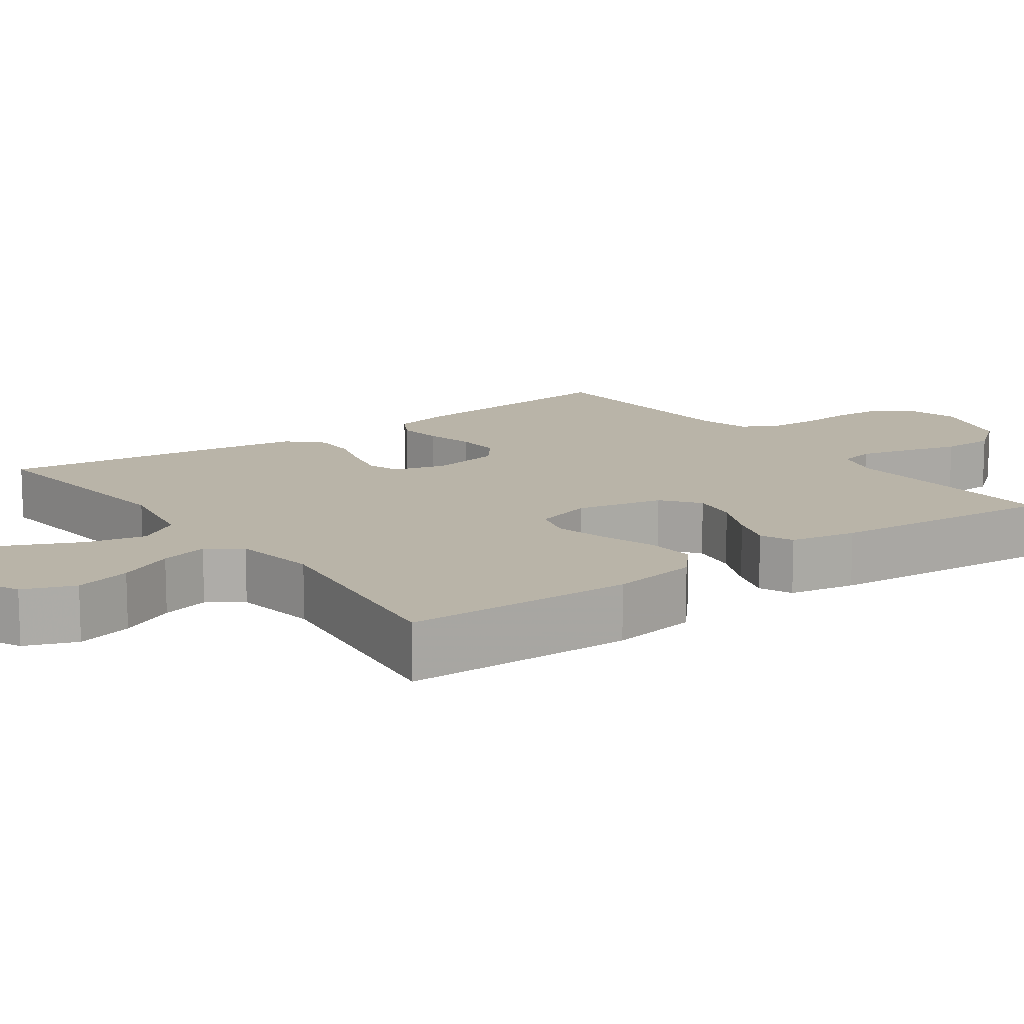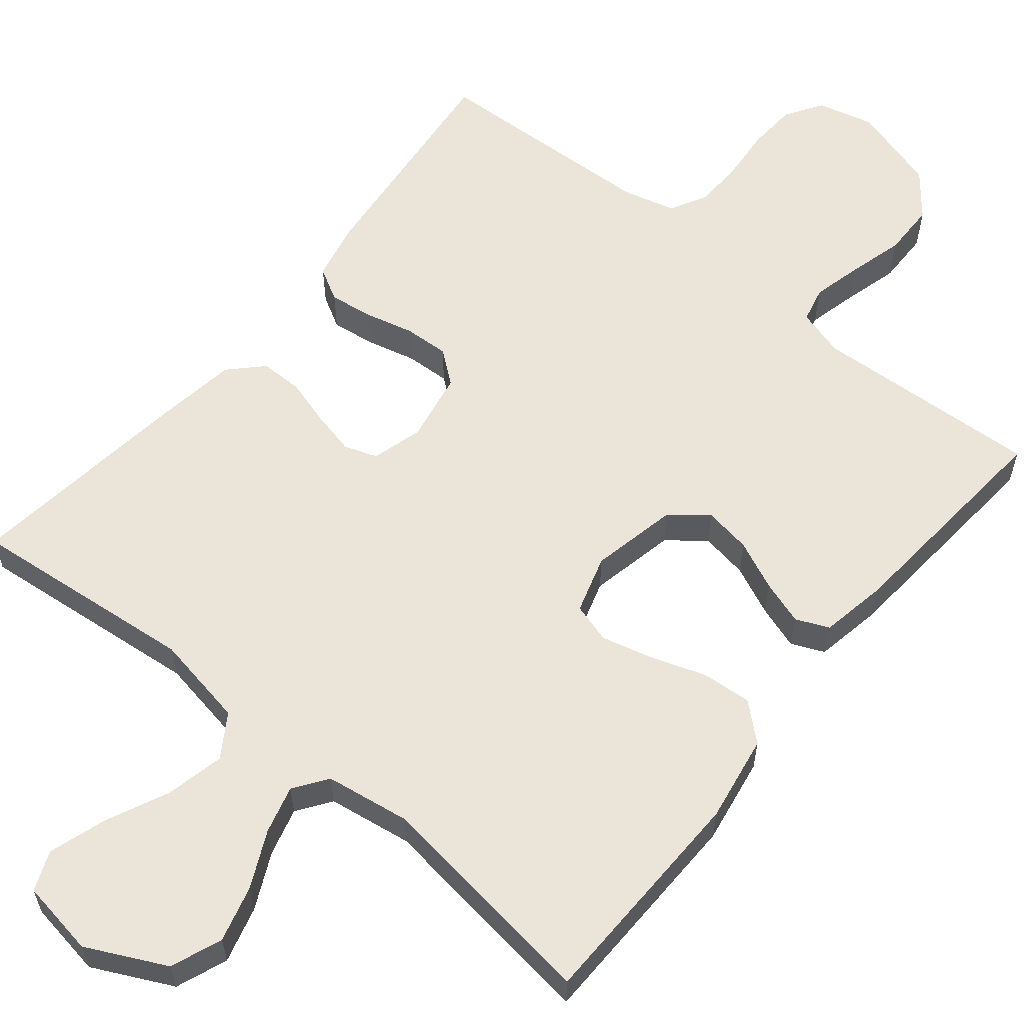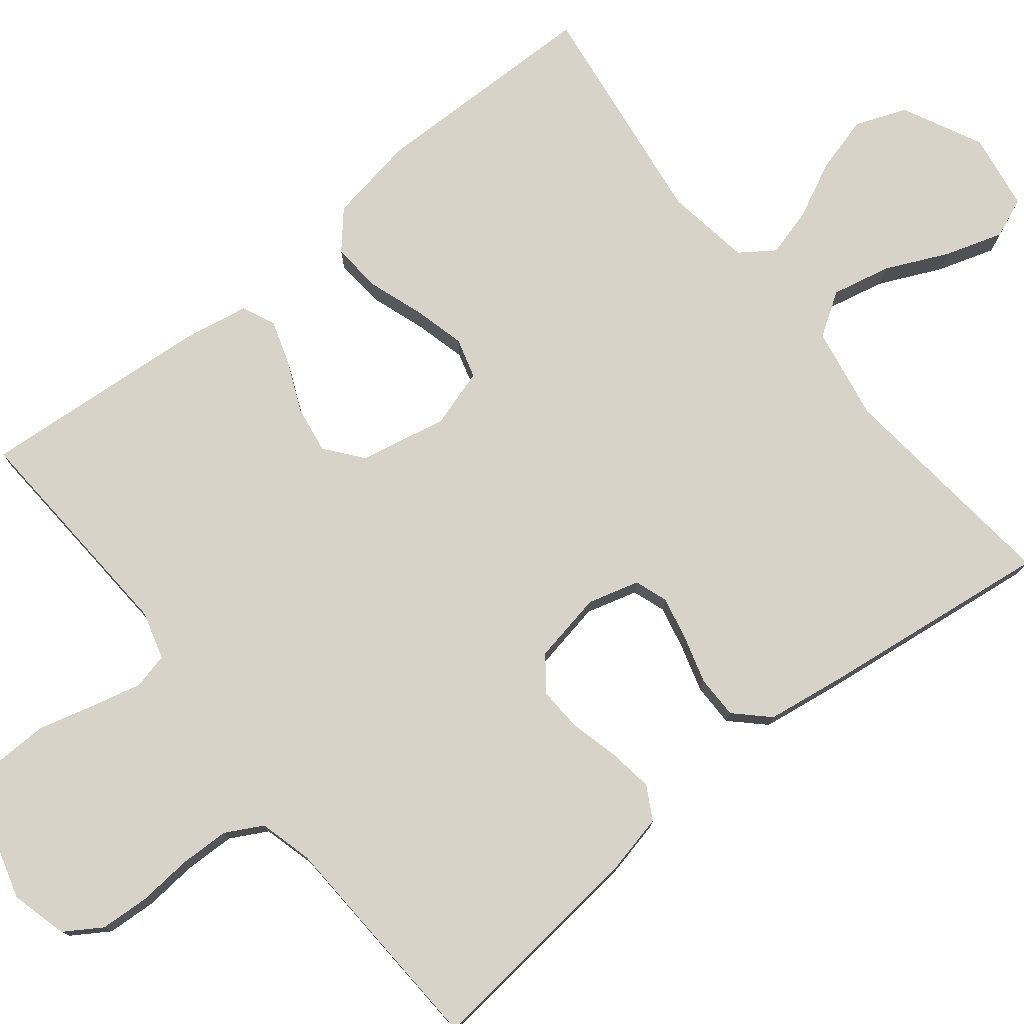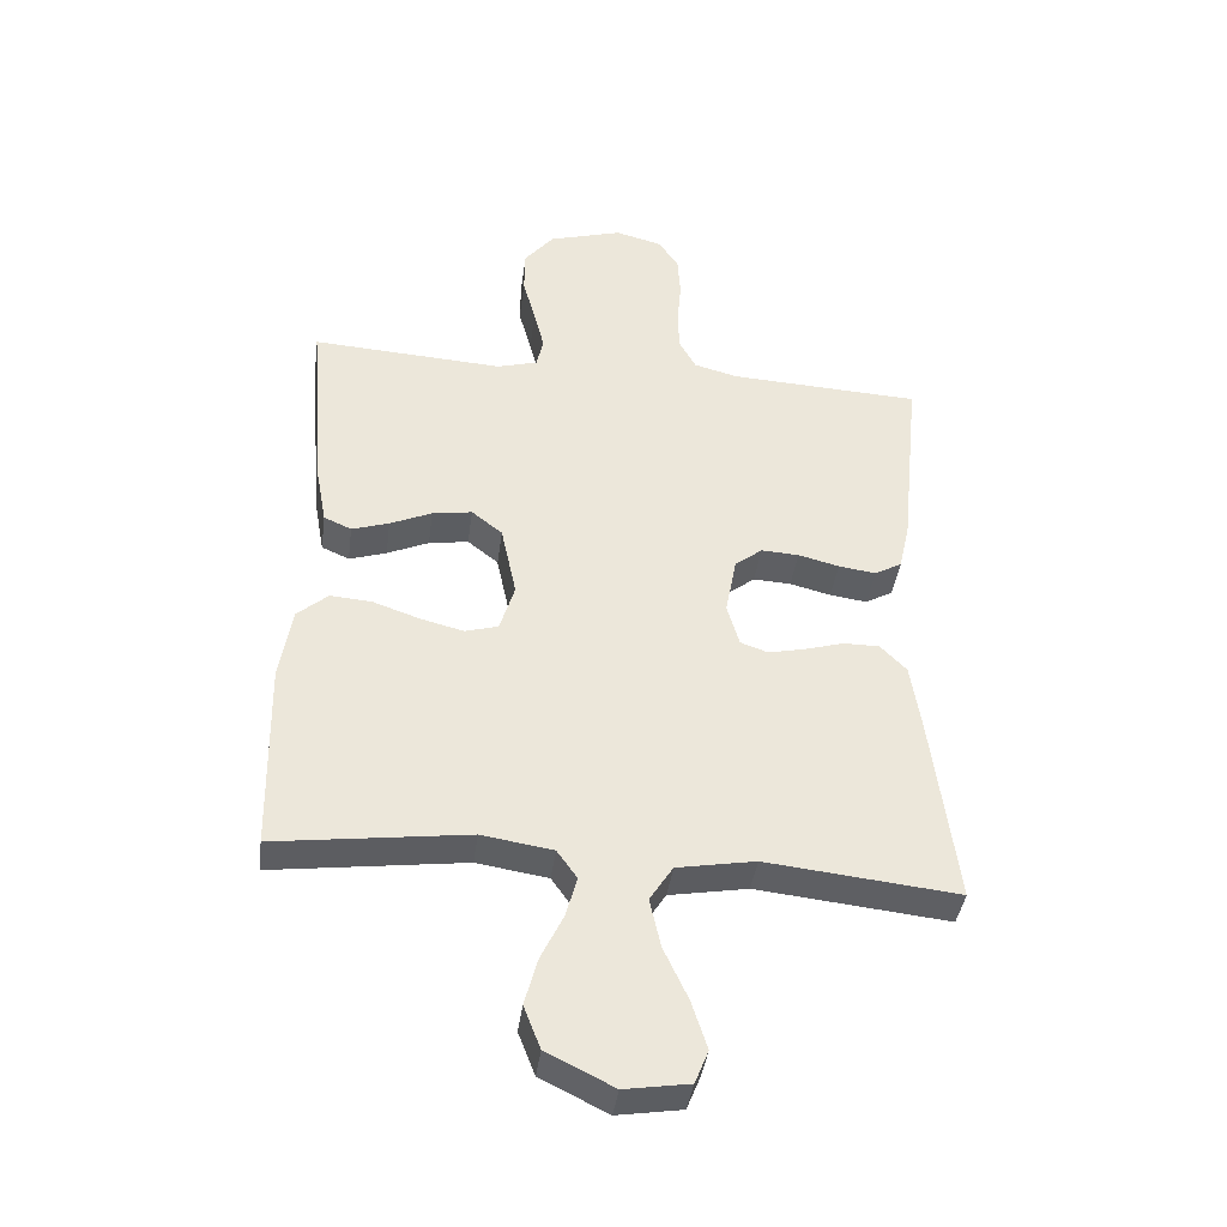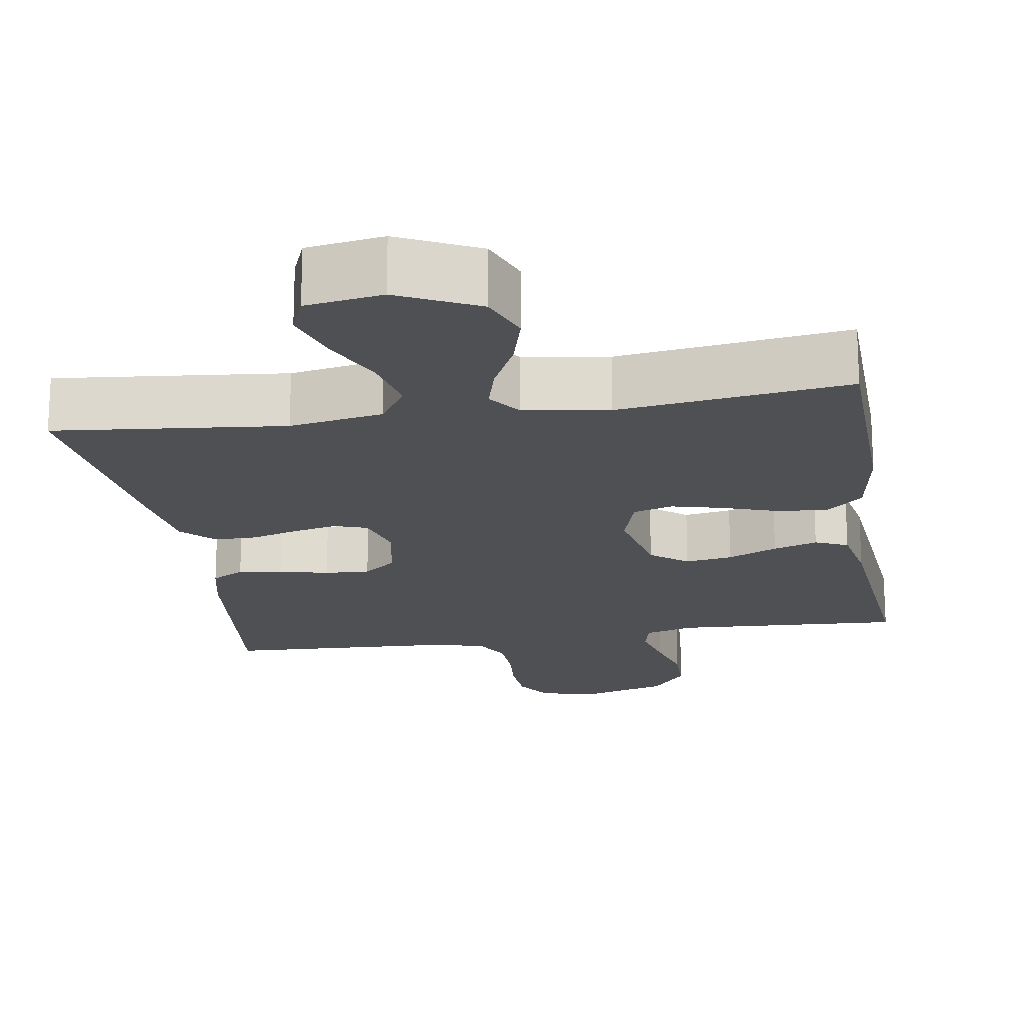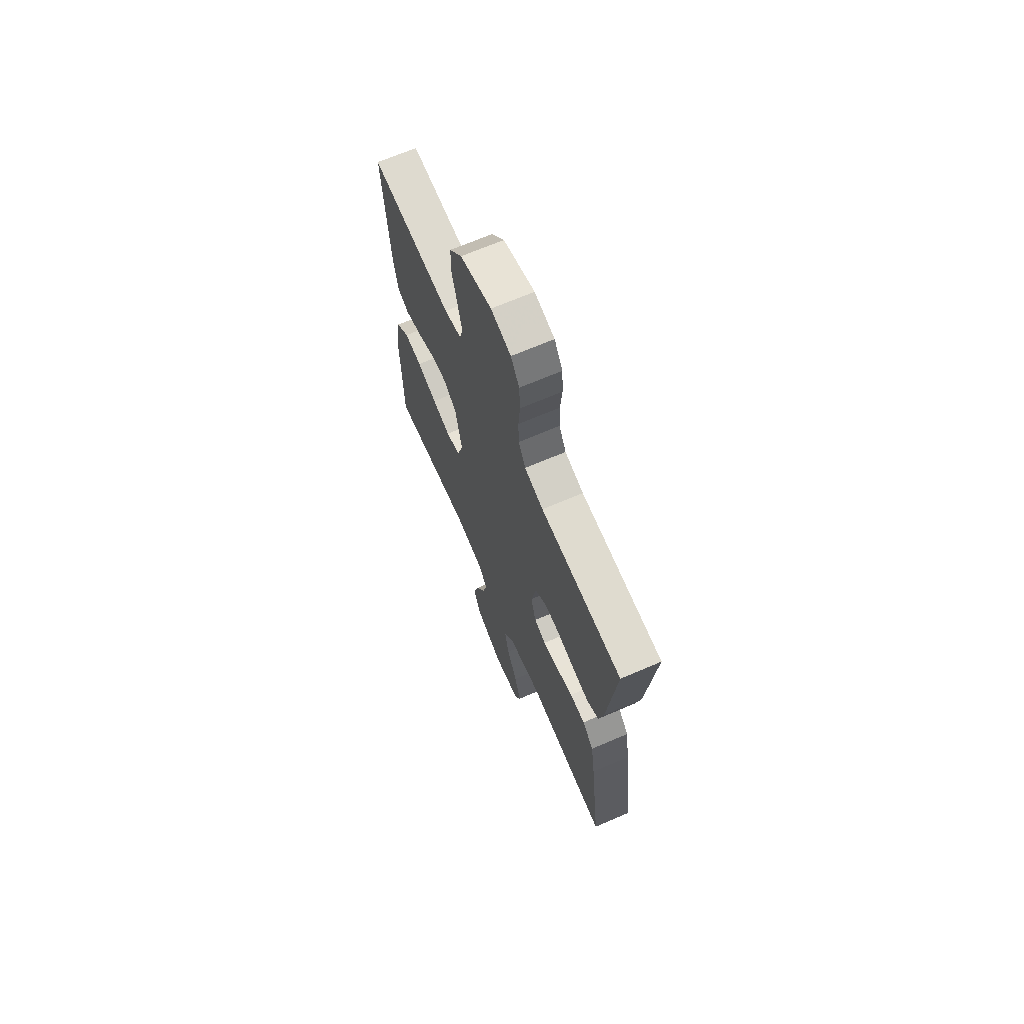
<metadata>
{"format":"obj","ext":"obj","renderer":"f3d","projection":"perspective","resolution":1024,"background":"white","views":[{"elev":13.3,"azim":-125.8,"up":"+Y"},{"elev":59.3,"azim":-140.7,"up":"+Y"},{"elev":77.1,"azim":51.2,"up":"+Y"},{"elev":-40.3,"azim":-7.6,"up":"+Z"},{"elev":-18.9,"azim":-170.9,"up":"+Y"},{"elev":68.3,"azim":66.7,"up":"+Z"}]}
</metadata>
<code>
v 0.5 0.07 0.5
v 0.469 0.07 0.2
v 0.452 0.07 0.123
v 0.409 0.07 0.099
v 0.351 0.07 0.107
v 0.287 0.07 0.123
v 0.228 0.07 0.126
v 0.185 0.07 0.092
v 0.168 0.07 0
v 0.187 0.07 -0.067
v 0.23 0.07 -0.082
v 0.288 0.07 -0.069
v 0.349 0.07 -0.051
v 0.405 0.07 -0.051
v 0.446 0.07 -0.093
v 0.462 0.07 -0.2
v 0.5 0.07 -0.5
v 0.2 0.07 -0.469
v 0.078 0.07 -0.491
v 0.042 0.07 -0.547
v 0.059 0.07 -0.624
v 0.097 0.07 -0.706
v 0.121 0.07 -0.781
v 0.1 0.07 -0.833
v 0 0.07 -0.849
v -0.104 0.07 -0.798
v -0.13 0.07 -0.731
v -0.11 0.07 -0.657
v -0.075 0.07 -0.584
v -0.058 0.07 -0.521
v -0.089 0.07 -0.477
v -0.2 0.07 -0.46
v -0.5 0.07 -0.5
v -0.506 0.07 -0.2
v -0.487 0.07 -0.086
v -0.439 0.07 -0.044
v -0.374 0.07 -0.049
v -0.301 0.07 -0.074
v -0.234 0.07 -0.091
v -0.182 0.07 -0.076
v -0.159 0.07 0
v -0.183 0.07 0.114
v -0.231 0.07 0.152
v -0.293 0.07 0.142
v -0.358 0.07 0.113
v -0.416 0.07 0.094
v -0.459 0.07 0.113
v -0.475 0.07 0.2
v -0.5 0.07 0.5
v -0.2 0.07 0.483
v -0.137 0.07 0.501
v -0.126 0.07 0.548
v -0.142 0.07 0.613
v -0.162 0.07 0.686
v -0.161 0.07 0.756
v -0.115 0.07 0.813
v 0 0.07 0.847
v 0.074 0.07 0.828
v 0.105 0.07 0.78
v 0.109 0.07 0.715
v 0.103 0.07 0.645
v 0.105 0.07 0.58
v 0.131 0.07 0.532
v 0.2 0.07 0.514
v 0.5 0 0.5
v 0.469 0 0.2
v 0.452 0 0.123
v 0.409 0 0.099
v 0.351 0 0.107
v 0.287 0 0.123
v 0.228 0 0.126
v 0.185 0 0.092
v 0.168 0 0
v 0.187 0 -0.067
v 0.23 0 -0.082
v 0.288 0 -0.069
v 0.349 0 -0.051
v 0.405 0 -0.051
v 0.446 0 -0.093
v 0.462 0 -0.2
v 0.5 0 -0.5
v 0.2 0 -0.469
v 0.078 0 -0.491
v 0.042 0 -0.547
v 0.059 0 -0.624
v 0.097 0 -0.706
v 0.121 0 -0.781
v 0.1 0 -0.833
v 0 0 -0.849
v -0.104 0 -0.798
v -0.13 0 -0.731
v -0.11 0 -0.657
v -0.075 0 -0.584
v -0.058 0 -0.521
v -0.089 0 -0.477
v -0.2 0 -0.46
v -0.5 0 -0.5
v -0.506 0 -0.2
v -0.487 0 -0.086
v -0.439 0 -0.044
v -0.374 0 -0.049
v -0.301 0 -0.074
v -0.234 0 -0.091
v -0.182 0 -0.076
v -0.159 0 0
v -0.183 0 0.114
v -0.231 0 0.152
v -0.293 0 0.142
v -0.358 0 0.113
v -0.416 0 0.094
v -0.459 0 0.113
v -0.475 0 0.2
v -0.5 0 0.5
v -0.2 0 0.483
v -0.137 0 0.501
v -0.126 0 0.548
v -0.142 0 0.613
v -0.162 0 0.686
v -0.161 0 0.756
v -0.115 0 0.813
v 0 0 0.847
v 0.074 0 0.828
v 0.105 0 0.78
v 0.109 0 0.715
v 0.103 0 0.645
v 0.105 0 0.58
v 0.131 0 0.532
v 0.2 0 0.514
f 58 59 60 61
f 58 61 62
f 57 58 62
f 56 57 62
f 53 54 55 56
f 52 53 56 62
f 51 52 62 63
f 47 48 49 50
f 44 45 46 47
f 44 47 50 51
f 35 36 37 38
f 35 38 39
f 32 33 34 35
f 31 32 35 39
f 30 31 39 40
f 26 27 28 29
f 26 29 30
f 25 26 30
f 24 25 30
f 21 22 23 24
f 20 21 24 30
f 19 20 30 40
f 15 16 17 18
f 12 13 14 15
f 11 12 15 18
f 10 11 18 19
f 3 4 5 6
f 3 6 7
f 64 1 2 3
f 64 3 7
f 63 64 7 8
f 43 44 51 63
f 42 43 63 8
f 41 42 8 9
f 19 40 41
f 9 10 19 41
f 125 124 123 122
f 126 125 122
f 126 122 121
f 126 121 120
f 120 119 118 117
f 126 120 117 116
f 127 126 116 115
f 114 113 112 111
f 111 110 109 108
f 115 114 111 108
f 102 101 100 99
f 103 102 99
f 99 98 97 96
f 103 99 96 95
f 104 103 95 94
f 93 92 91 90
f 94 93 90
f 94 90 89
f 94 89 88
f 88 87 86 85
f 94 88 85 84
f 104 94 84 83
f 82 81 80 79
f 79 78 77 76
f 82 79 76 75
f 83 82 75 74
f 70 69 68 67
f 71 70 67
f 67 66 65 128
f 71 67 128
f 72 71 128 127
f 127 115 108 107
f 72 127 107 106
f 73 72 106 105
f 105 104 83
f 105 83 74 73
f 1 65 66 2
f 2 66 67 3
f 3 67 68 4
f 4 68 69 5
f 5 69 70 6
f 6 70 71 7
f 7 71 72 8
f 8 72 73 9
f 9 73 74 10
f 10 74 75 11
f 11 75 76 12
f 12 76 77 13
f 13 77 78 14
f 14 78 79 15
f 15 79 80 16
f 16 80 81 17
f 17 81 82 18
f 18 82 83 19
f 19 83 84 20
f 20 84 85 21
f 21 85 86 22
f 22 86 87 23
f 23 87 88 24
f 24 88 89 25
f 25 89 90 26
f 26 90 91 27
f 27 91 92 28
f 28 92 93 29
f 29 93 94 30
f 30 94 95 31
f 31 95 96 32
f 32 96 97 33
f 33 97 98 34
f 34 98 99 35
f 35 99 100 36
f 36 100 101 37
f 37 101 102 38
f 38 102 103 39
f 39 103 104 40
f 40 104 105 41
f 41 105 106 42
f 42 106 107 43
f 43 107 108 44
f 44 108 109 45
f 45 109 110 46
f 46 110 111 47
f 47 111 112 48
f 48 112 113 49
f 49 113 114 50
f 50 114 115 51
f 51 115 116 52
f 52 116 117 53
f 53 117 118 54
f 54 118 119 55
f 55 119 120 56
f 56 120 121 57
f 57 121 122 58
f 58 122 123 59
f 59 123 124 60
f 60 124 125 61
f 61 125 126 62
f 62 126 127 63
f 63 127 128 64
f 64 128 65 1

</code>
